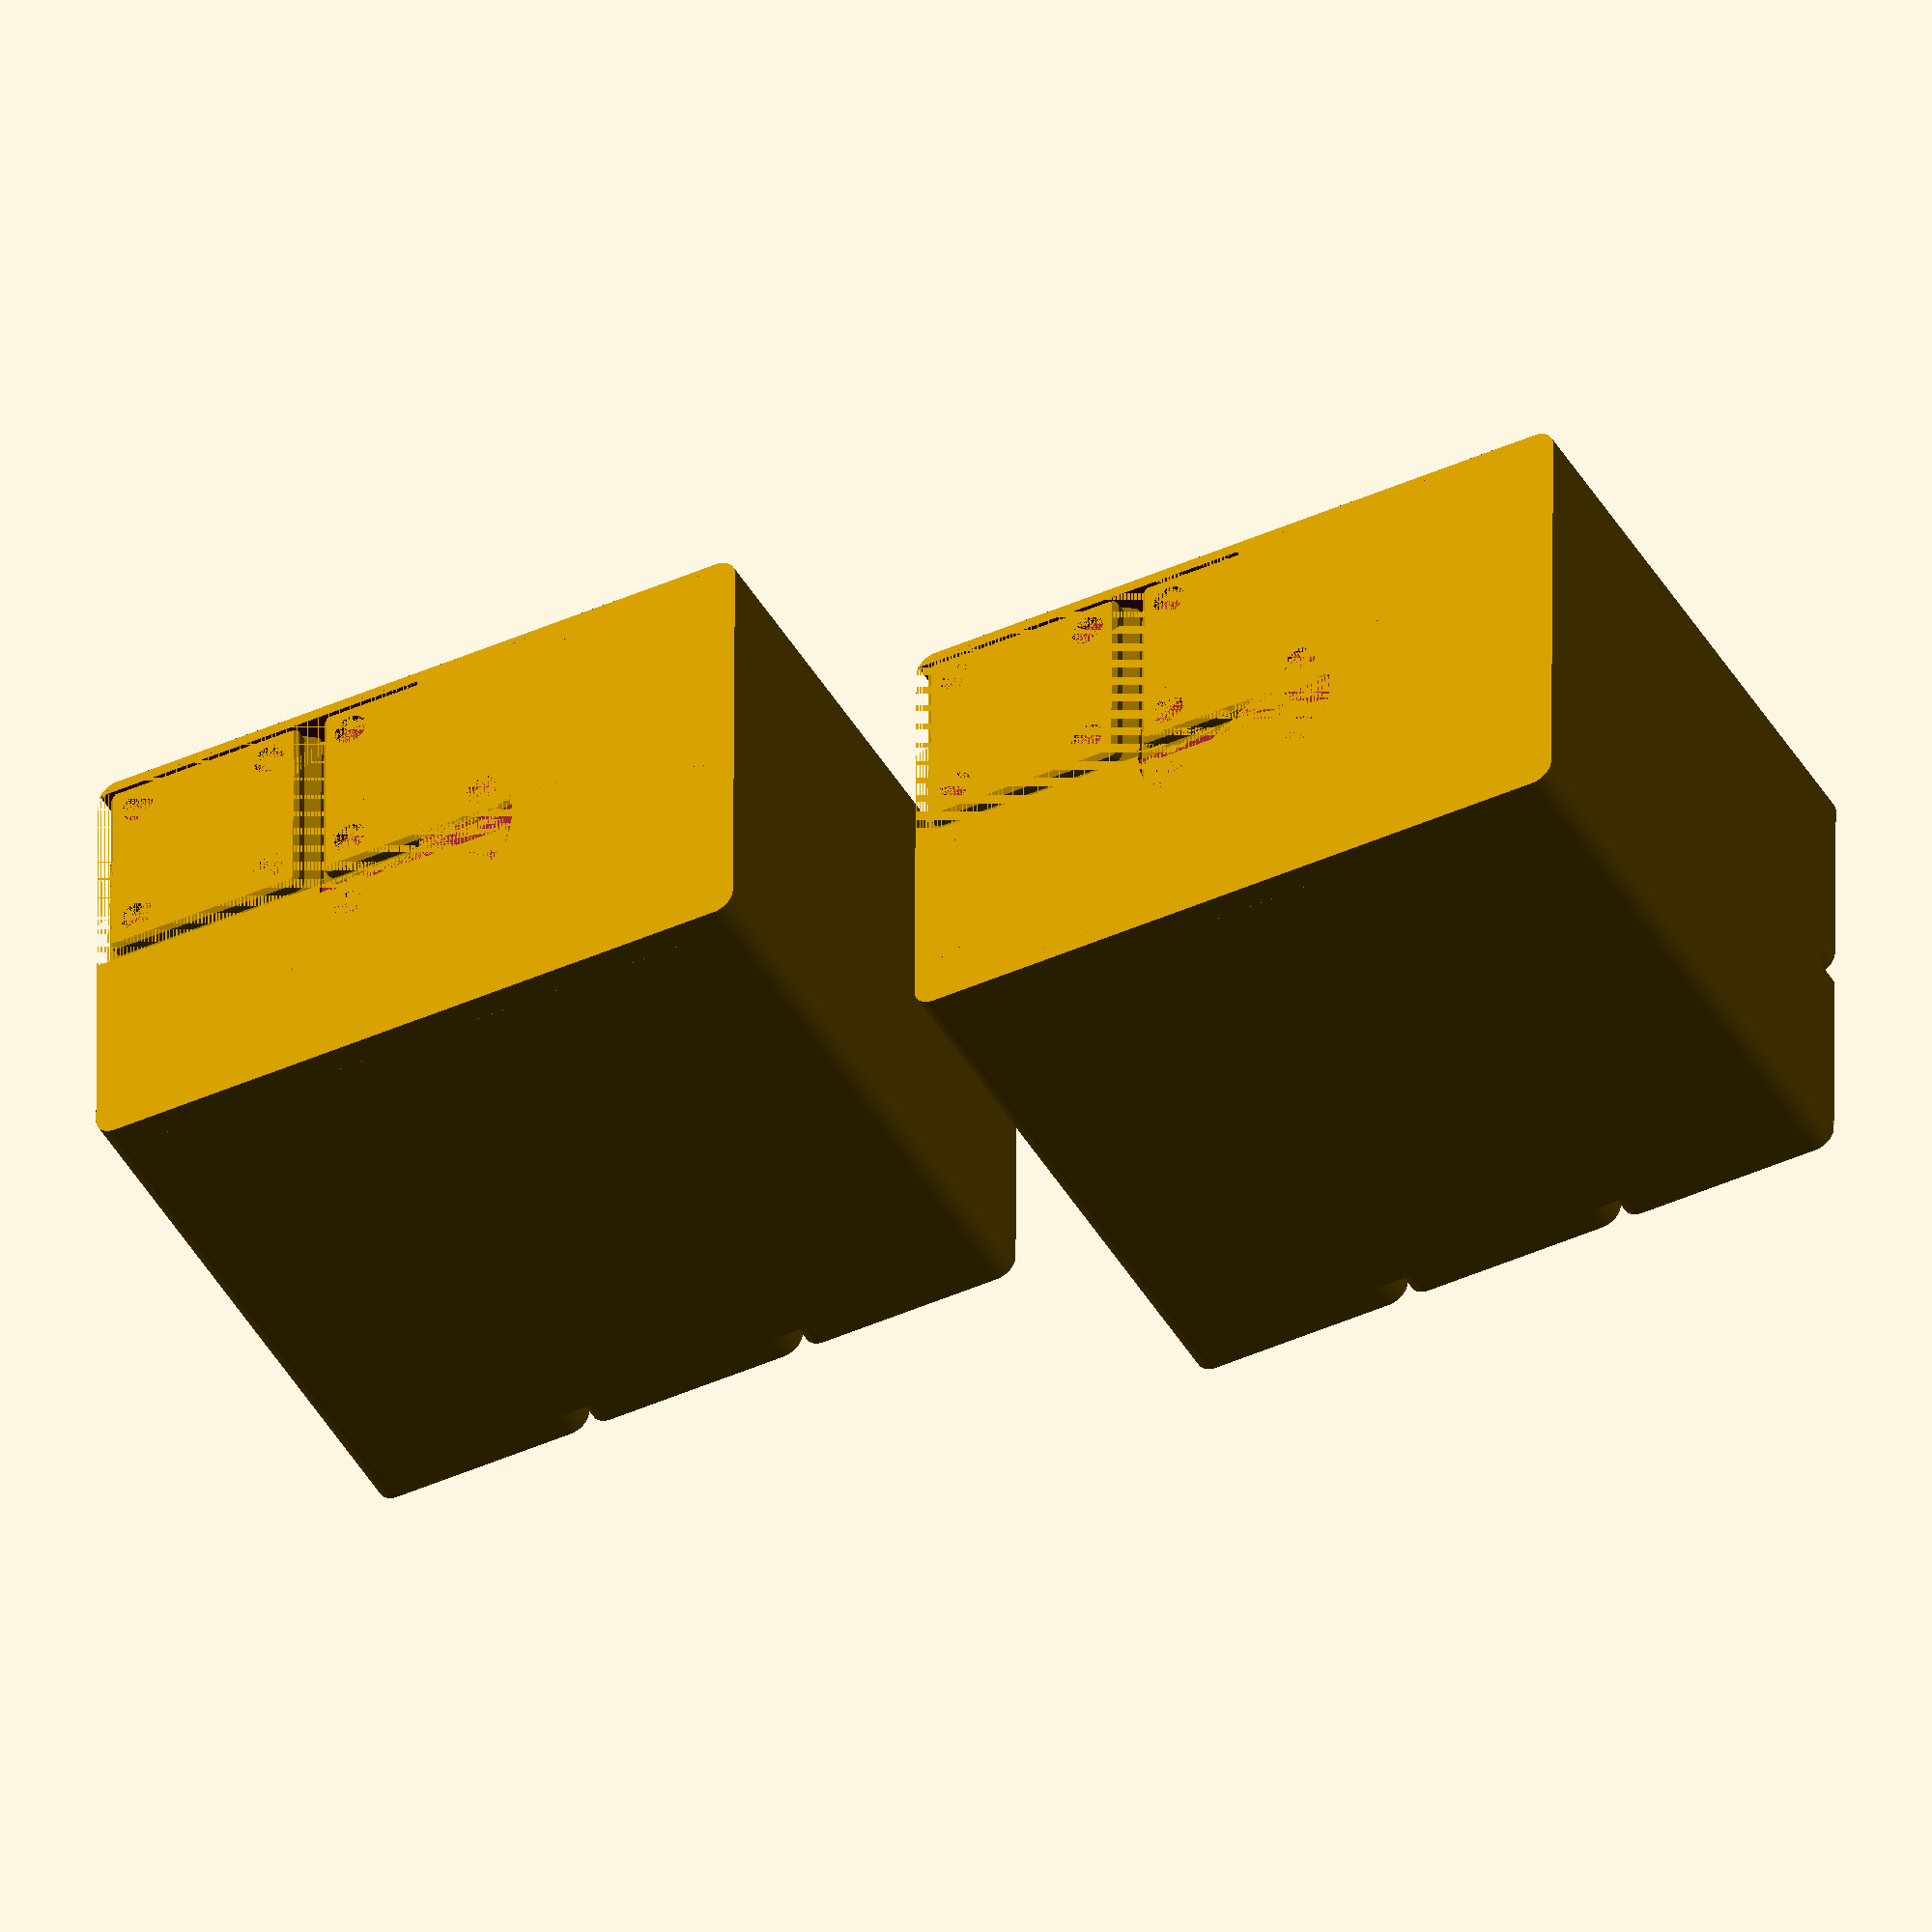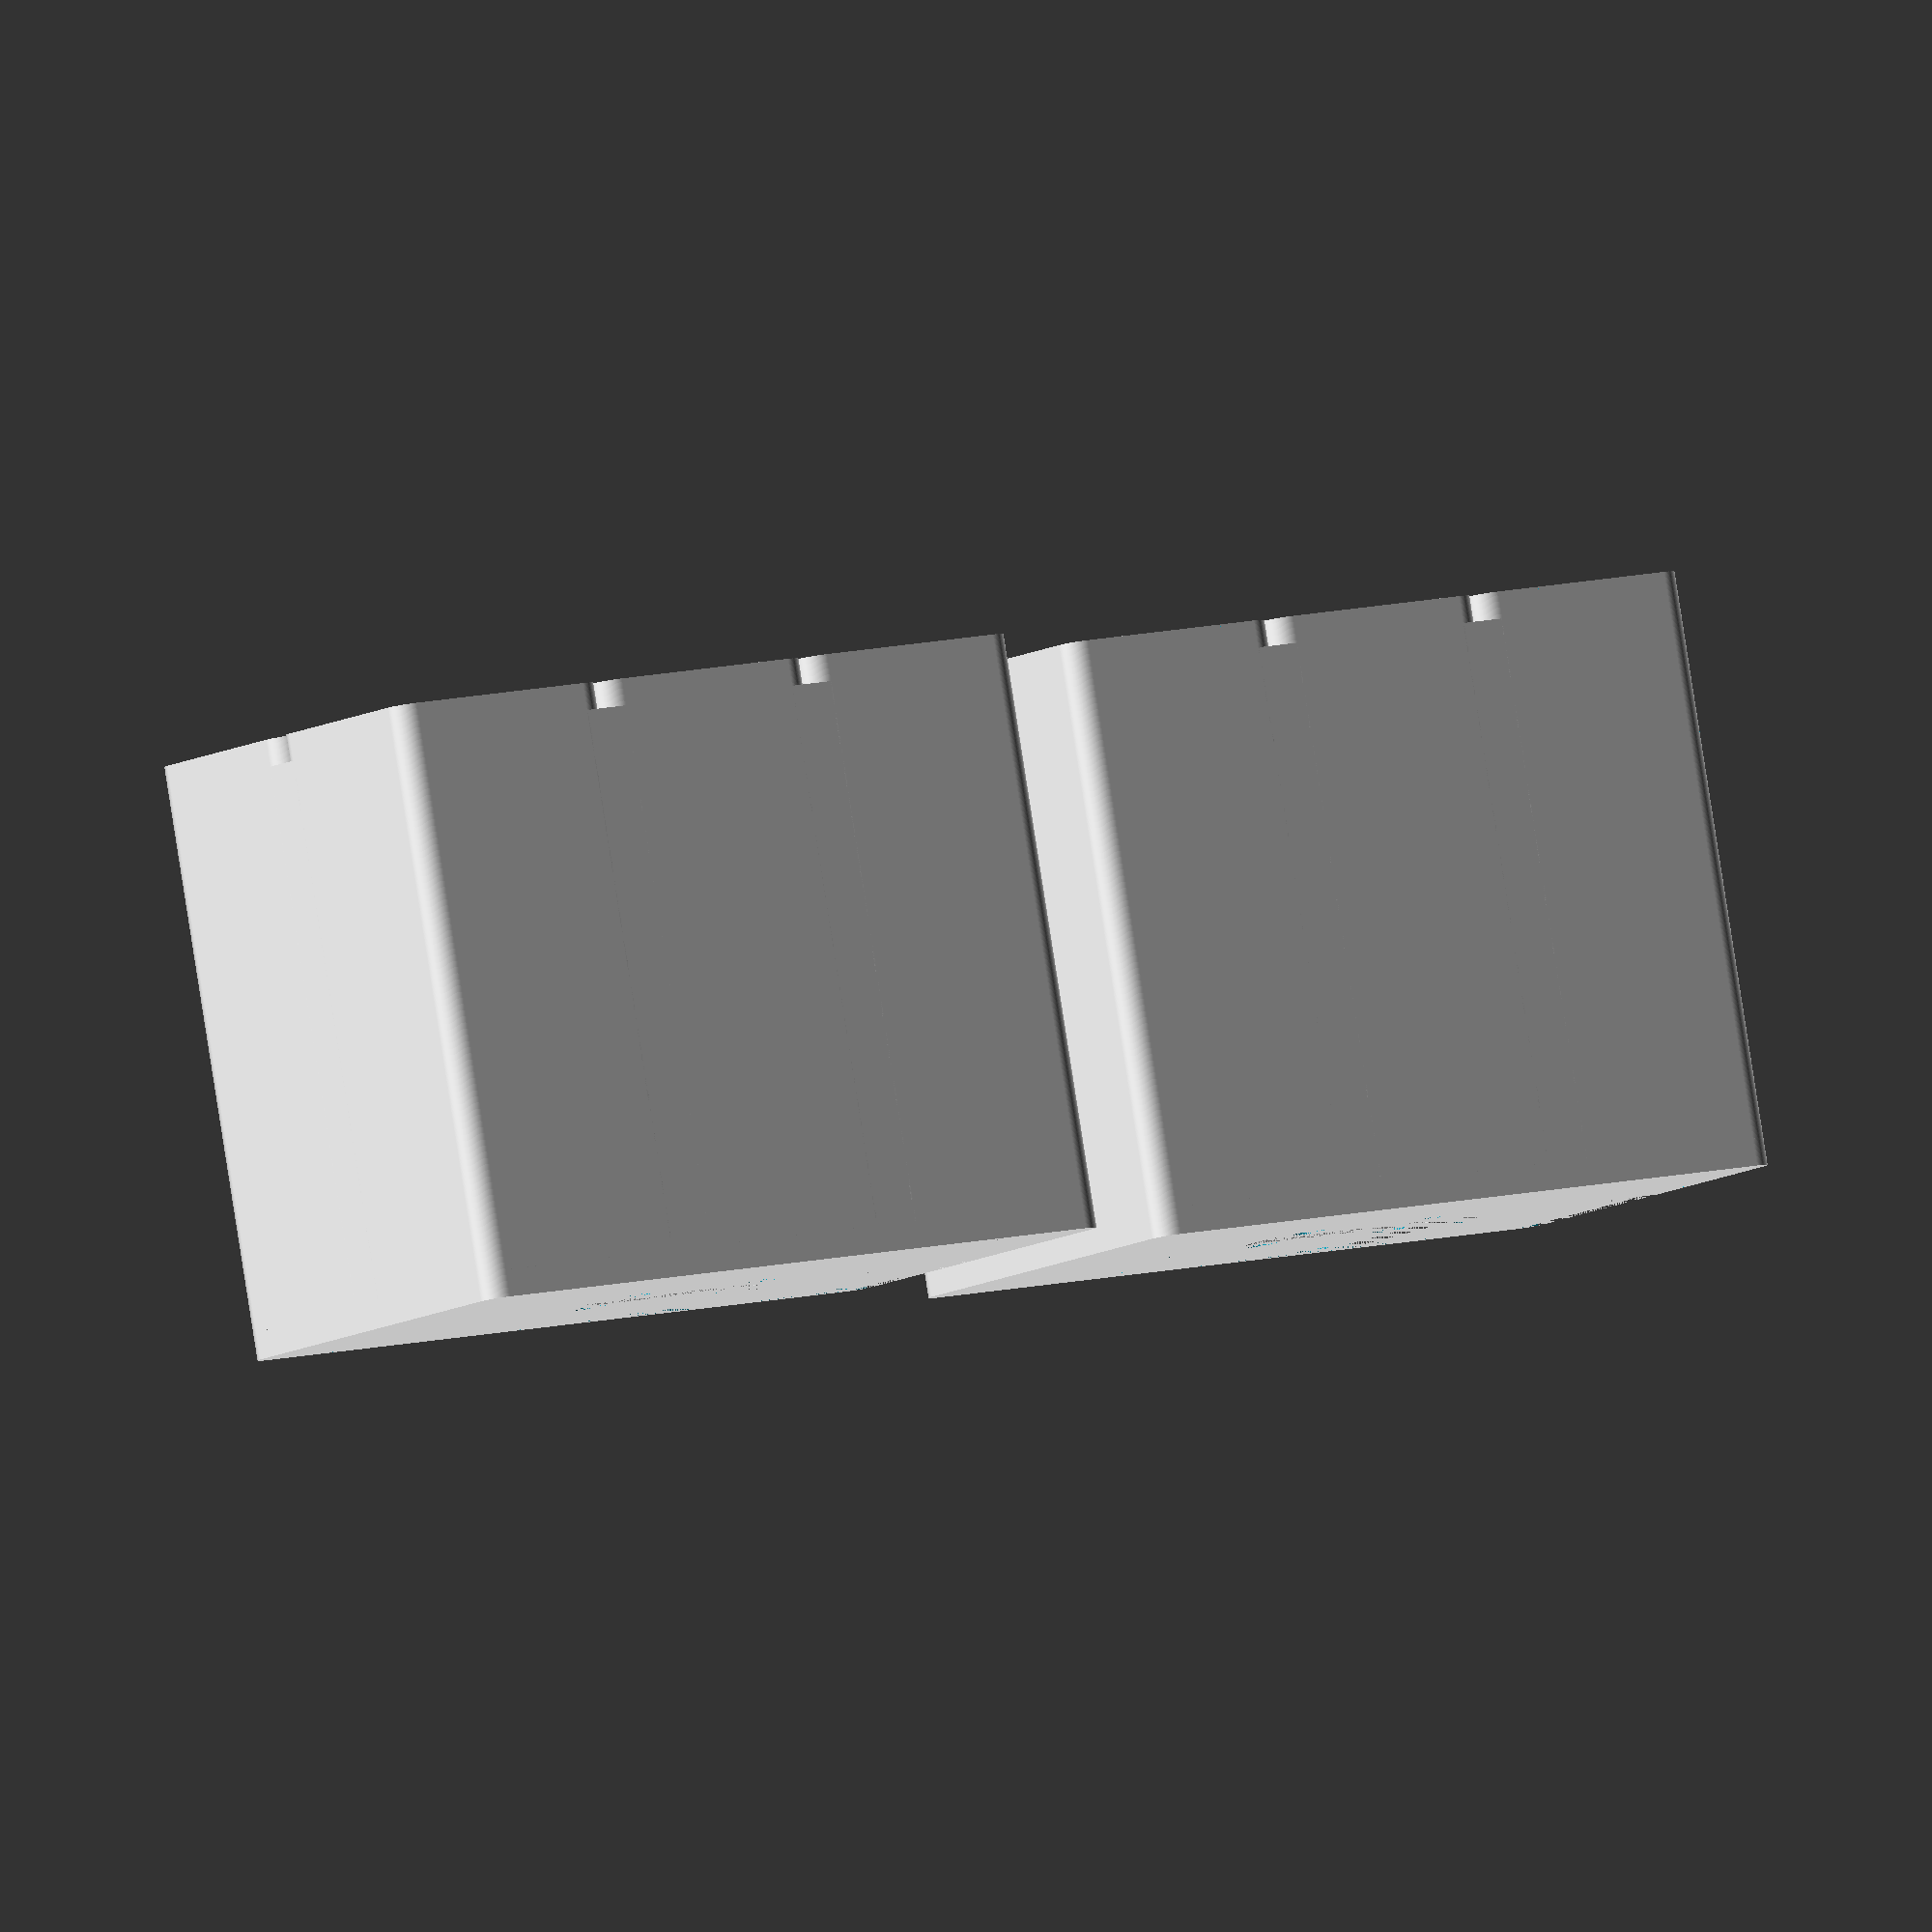
<openscad>
$fn=128;

// TODO: provide option for normal and refined feet - how about GF lite?
// TODO: there should be a mask like gb_cube_hole that you can apply to a custom shape so it doesn't protrude the rounded corner and to clean up any parts that stick out. Much easier to make custom shapes that way. After that, gb_cube_hole can be refactored to use the mask?

gf_wall_thickness = 1.3;
gf_almost_zero = 0.001;

gridfinity_block([ 3, 2, 6 ], stacking_lip = true, center = true) {
    gb_cube_hole([ -$inner_width/2, -$inner_length/2 ],[ $inner_width, $inner_length/2 ], $inner_height);
    gb_cylinder_hole([ 0, $inner_length/4 ], 38, $inner_height);
}
translate([100, 0, 0]) {
    gridfinity_block([ 3, 2, 6 ], stacking_lip = true, center = false) {
        gb_cube_hole([ 0, 0 ],[ $inner_width, $inner_length/2 ], $inner_height);
        gb_cylinder_hole([ 21 + $inner_width / 3, 21 + $inner_length / 2 ], 38, $inner_height);
    }
}

module gb_cube_hole(pos, size, depth, radius=0.8) {
    translate([ pos[0] + radius, pos[1] + radius, -depth ]) {
        linear_extrude(h = depth + gf_almost_zero) {
            offset(r = radius) {
                square([ size[0]-2*radius, size[1]-2*radius ]);
            }
        }
    }
}

module gb_cylinder_hole(pos, d, depth) {
    translate([ pos[0], pos[1], -depth ]) {
        cylinder(h=depth + gf_almost_zero, d=d);
    }
}

module gridfinity_block(size, stacking_lip = false, center = false) {

    tolerance = 0.5;

    bin_dimensions = [
        42 * size[0] - tolerance,
        42 * size[1] - tolerance,
        7 * size[2]
    ];

    feet_position = [
        center ? 0 : bin_dimensions[0] / 2 - gf_wall_thickness,
        center ? 0 : bin_dimensions[1] / 2 - gf_wall_thickness,
        -bin_dimensions[2]
    ];  

    translate(feet_position) {
        feet(size[0], size[1]) {        
            block_dimensions = [
                bin_dimensions[0],
                bin_dimensions[1],
                bin_dimensions[2] - $feet_height
            ];

            block_position = [
                0,
                0,
                $feet_height
            ];   

            translate(block_position) {
                block(block_dimensions, center) {
                    children();
                }
            }
        }
    }
    
    module block(size, center) {
        difference() {
            union() {
                rounded_cube(size, 3.75, true);
                if (stacking_lip) {
                   translate([ 0, 0, size[2] ]) {
                       stacking_lip([ size[0], size[1] ], true);
                   }
                }
            }

            floor_thickness = 1;
            
            let(
                $outer_width = size[0],
                $outer_length = size[1],
                $center = center,
                $inner_width = $outer_width - 2 * gf_wall_thickness,
                $inner_length = $outer_length - 2 * gf_wall_thickness,
                $inner_height = size[2] - floor_thickness,
                $outer_height = size[2]
            ) {
                children_x_offset = center ? 0 : -$inner_width / 2;
                children_y_offset = center ? 0 : -$inner_length / 2;
                translate([ children_x_offset, children_y_offset, $inner_height + floor_thickness ]) {
                    children();
                }
            }
        }
    }
    
    module feet(number_x, number_y) {
        // [width, length, height, radius]
        foot_layers = [
            [35.6, 35.6, 0, 0.8], [37.2, 37.2, 0.8, 1.6],
            [37.2, 37.2, 0.8, 1.6], [37.2, 37.2, 2.6, 1.6],
            [37.2, 37.2, 2.6, 1.6], [41.5, 41.5, 4.75, 3.75]
        ]; 
            
        for(grid_x = [0:number_x-1]) {
            for(grid_y = [0:number_y-1]) {
                foot_xpos = 42 * grid_x - 21 * number_x + 21;
                foot_ypos = 42 * grid_y - 21 * number_y + 21;
                translate([ foot_xpos, foot_ypos, 0 ]) {
                    foot(foot_layers) {
                        magnet_holes();
                    }
                }
            }
        }
        
        let($feet_height = foot_layers[len(foot_layers)-1][2]) {
            children();
        }
            
        module foot(layers) {           
            difference() {
                rounded_hull(layers);
                children();
            }
        }      

        module magnet_holes() {
            translate([ 13, 13, 1 ]) { magnet_hole(); }
            translate([ 13, -13, 1 ]) { magnet_hole(); }
            translate([ -13, 13, 1 ]) { magnet_hole(); }
            translate([ -13, -13, 1 ]) { magnet_hole(); }

            module magnet_hole() {
                cylinder(d = 6, h = 2 + gf_almost_zero, center = true);
            }
        }
    }

    module stacking_lip(size, center) {
        // [width, length, height, radius]
        lip_layers = [
            [ size[0] - 2.6, size[1] - 2.6, 0-gf_almost_zero, 0.8 ], [ size[0] - 1.9, size[1] - 1.9, 0.7, 1.6 ],
            [ size[0] - 1.9, size[1] - 1.9, 0.7, 1.6 ], [ size[0] - 1.9, size[1] - 1.9, 2.5, 1.6 ],
            [ size[0] - 1.9, size[1] - 1.9, 2.5, 1.6 ], [ size[0], size[1], 4.4, 3.75 ]
        ]; 
        
        difference() {
            rounded_cube([ size[0], size[1], 4.4 ], 3.75, center);
            rounded_hull(lip_layers);
        }
    }

    module rounded_cube(size, radius, center = false) {
        linear_extrude(h = size[2]) {
            rounded_square(size, radius, center);
        }
    }

    module rounded_square(size, radius, center = false) {
        offset = center ? 0 : radius;
        corrected_size = [ size[0] - (2 * radius),  size[1] - (2 * radius) ];
        translate([ offset, offset, 0 ]) {
            offset(r = radius) {
                square(corrected_size, center = center);
            }
        }
    }
    
    // [ [width, length, height, radius], ... ]
    module rounded_hull(layers) {
        for(layerIx = [0:2:len(layers)-1]) {
            layer = layers[layerIx];
            nextLayer = layers[layerIx+1];
            translate([ 0, 0, layer[2] ]) {
                if (have_same_dimensions(layer, nextLayer)) {              
                    rounded_cube([ layer[0], layer[1], nextLayer[2] ], layer[3], center = true);
                } else {
                    hull() {
                        rounded_cube([ layer[0], layer[1], gf_almost_zero ], layer[3], center = true);
                        translate([ 0, 0, nextLayer[2]-layer[2] ]) {
                            rounded_cube([ nextLayer[0], nextLayer[1], gf_almost_zero ], nextLayer[3], center = true);
                        }
                    }   
                }            
            }
        }
        function have_same_dimensions(layer1, layer2) =
            layer1[0] == layer2[0] && layer1[1] == layer2[1] && layer1[3] == layer2[3];
    }
}

</openscad>
<views>
elev=43.7 azim=359.7 roll=208.0 proj=o view=solid
elev=93.6 azim=329.3 roll=8.9 proj=o view=wireframe
</views>
